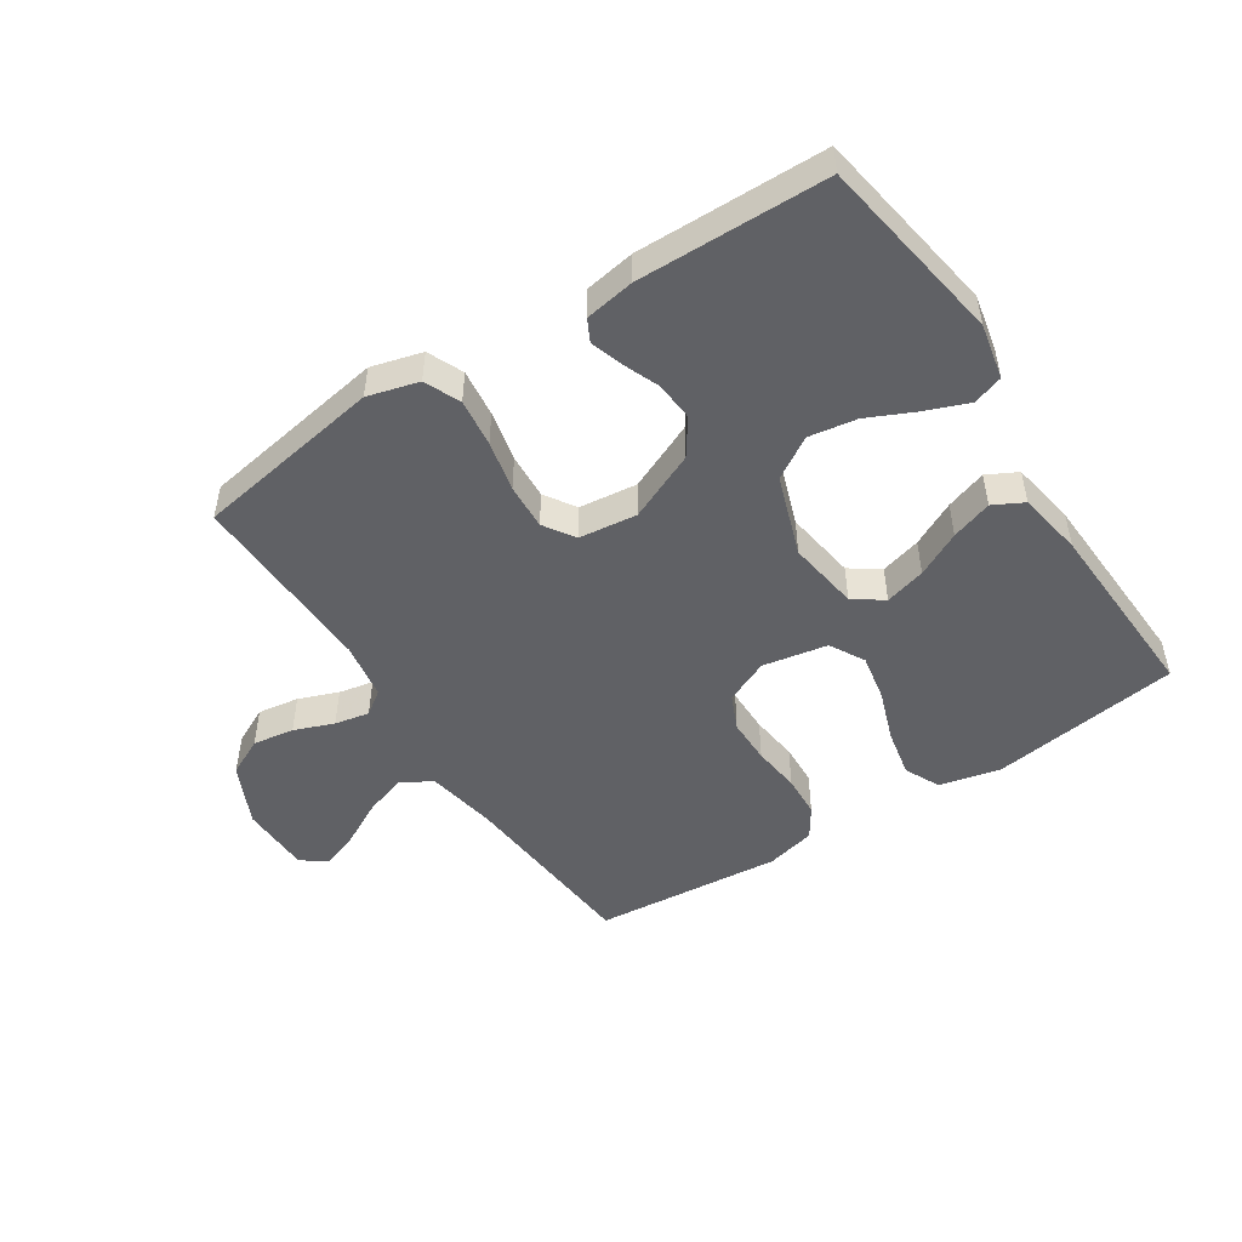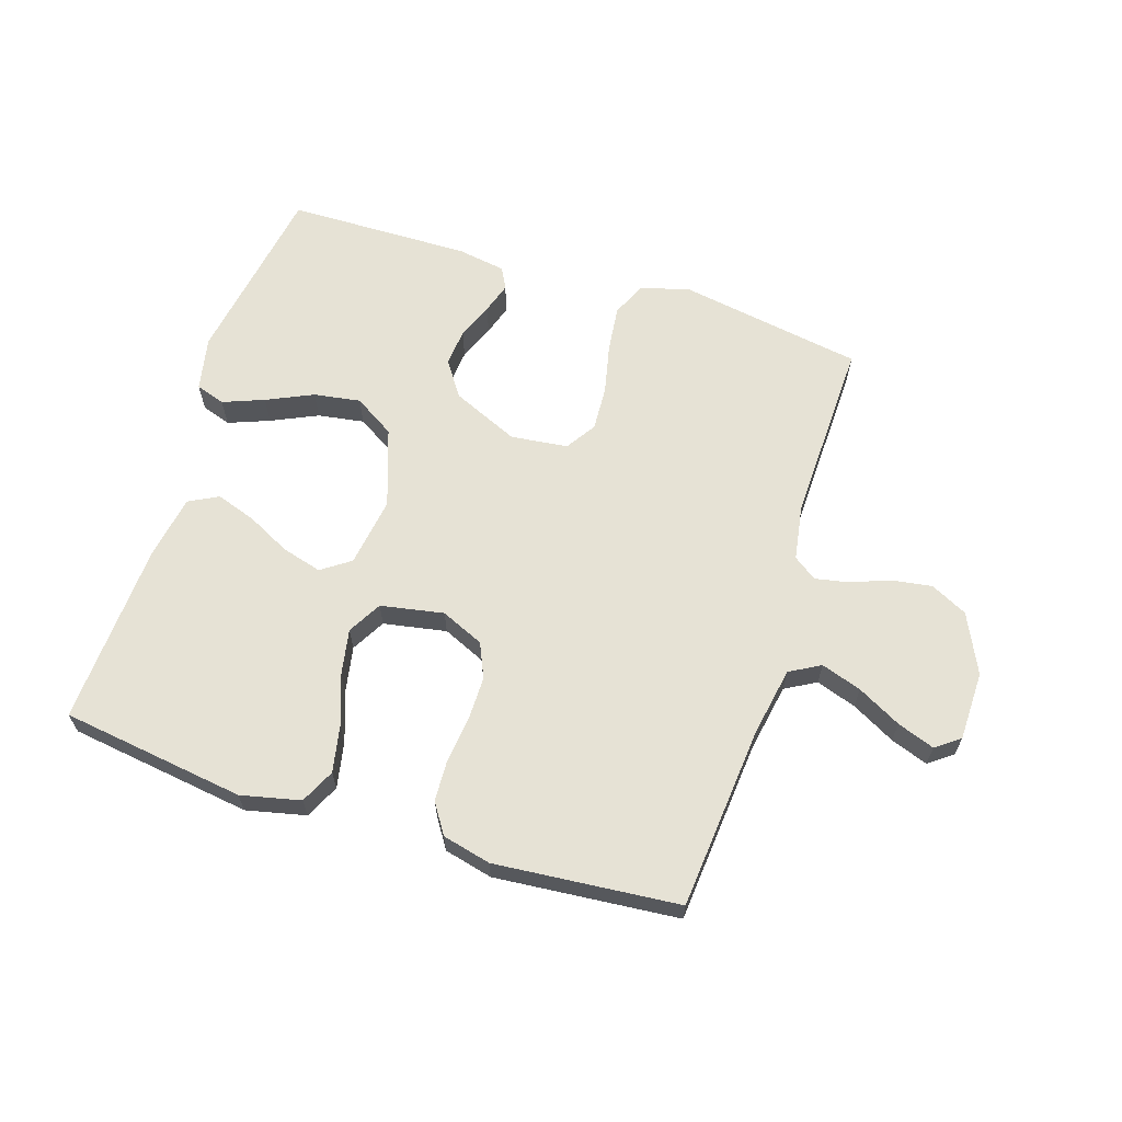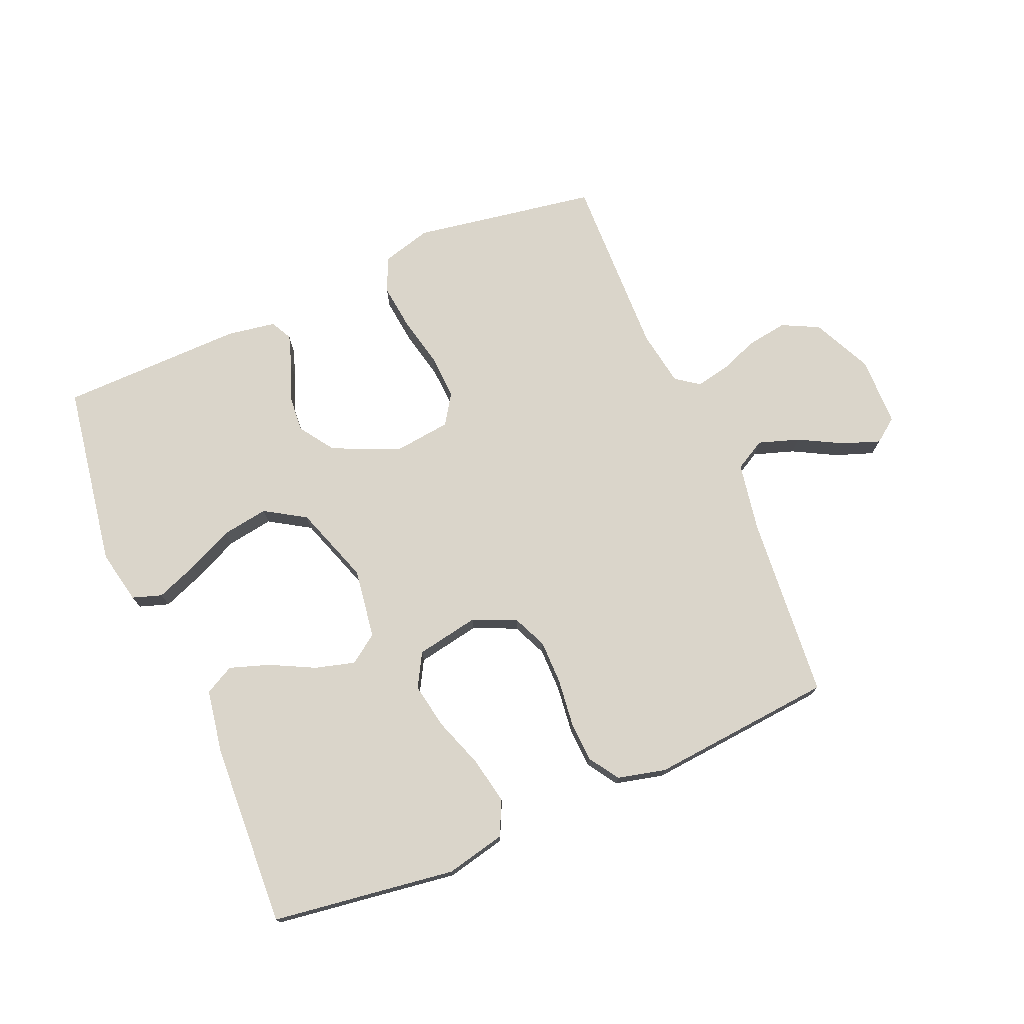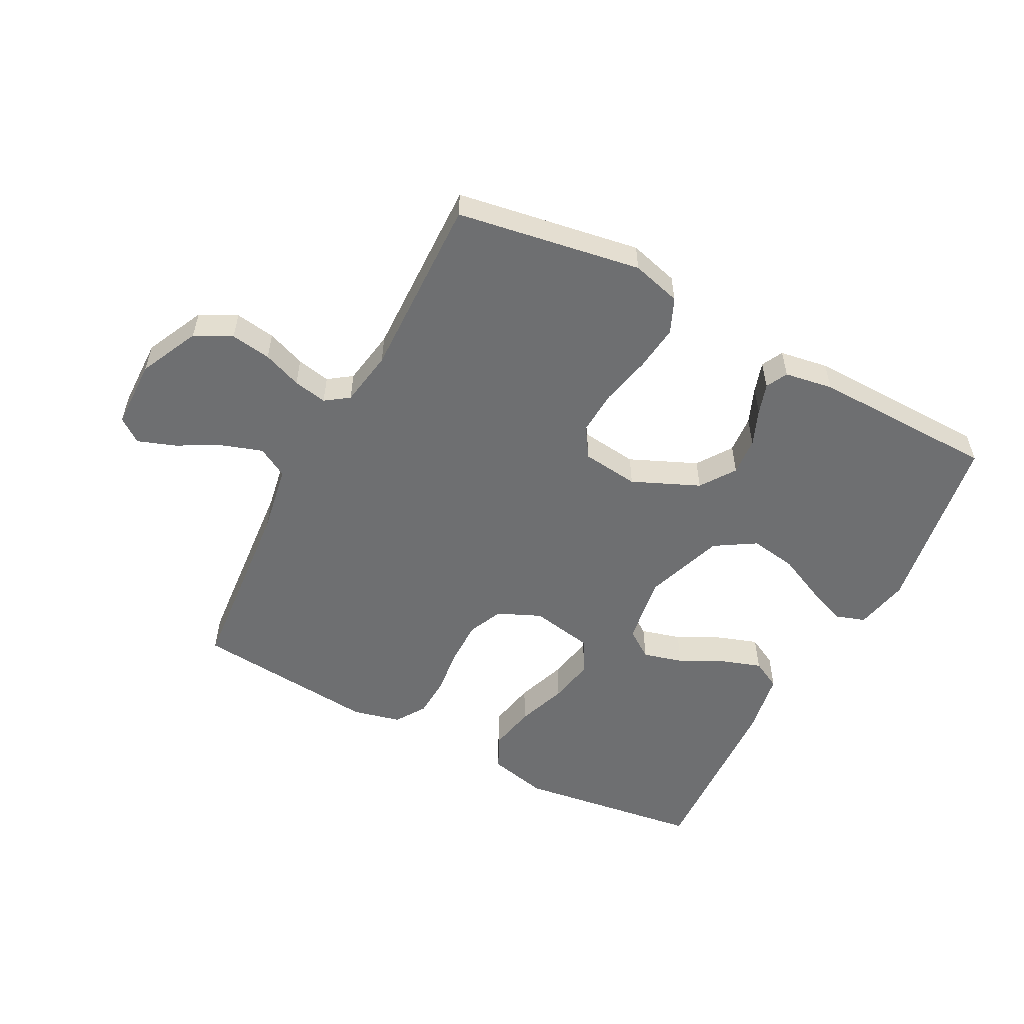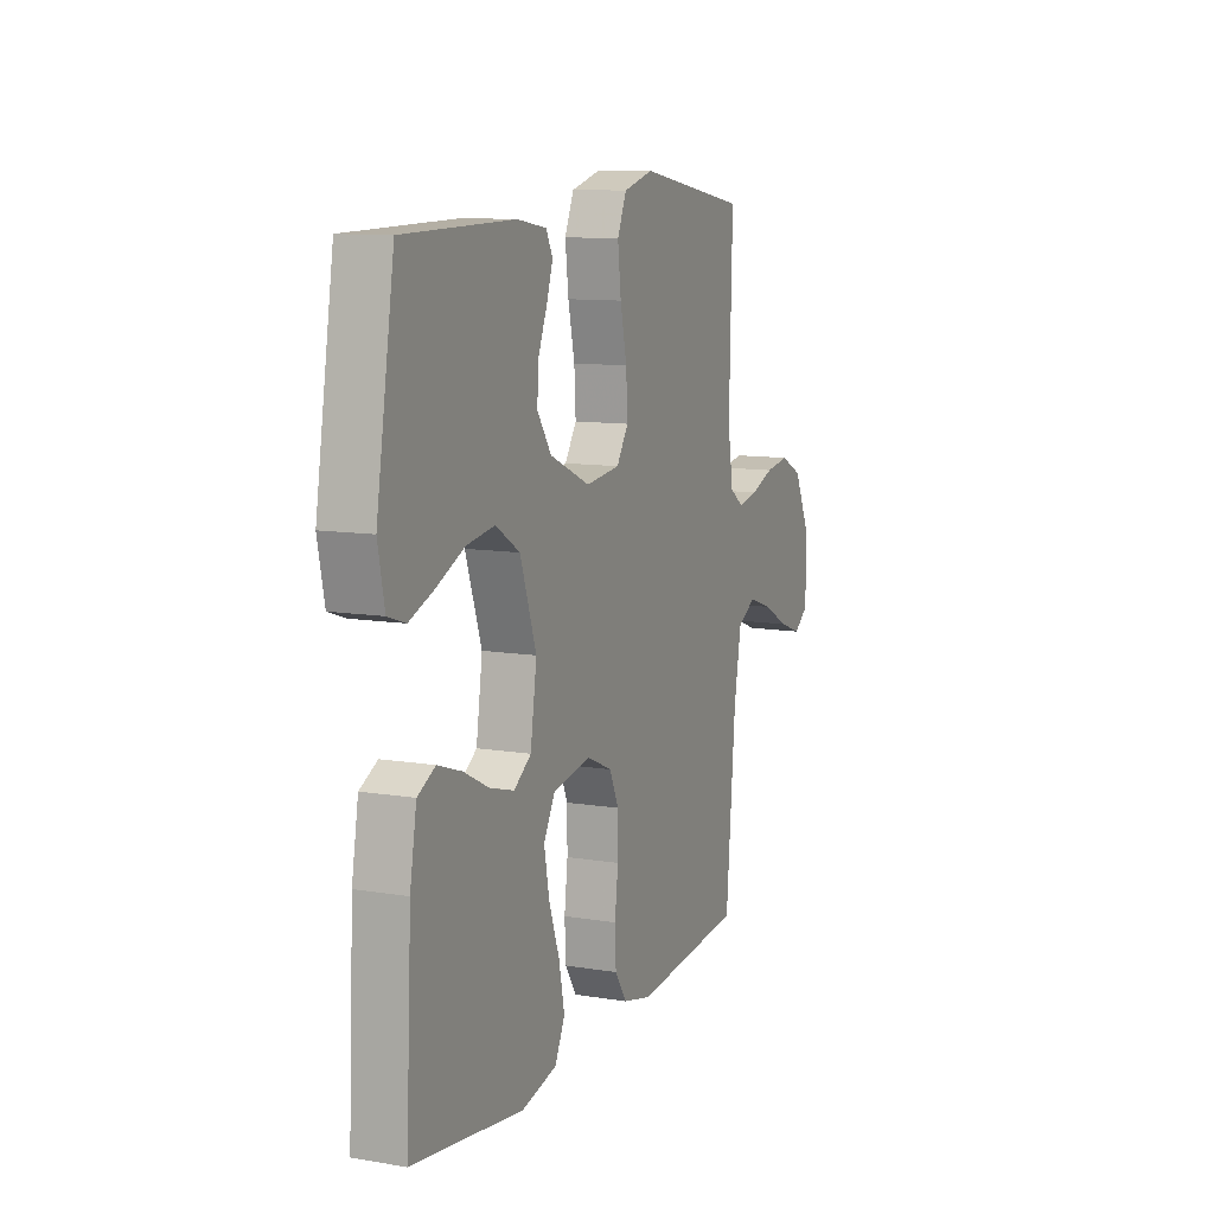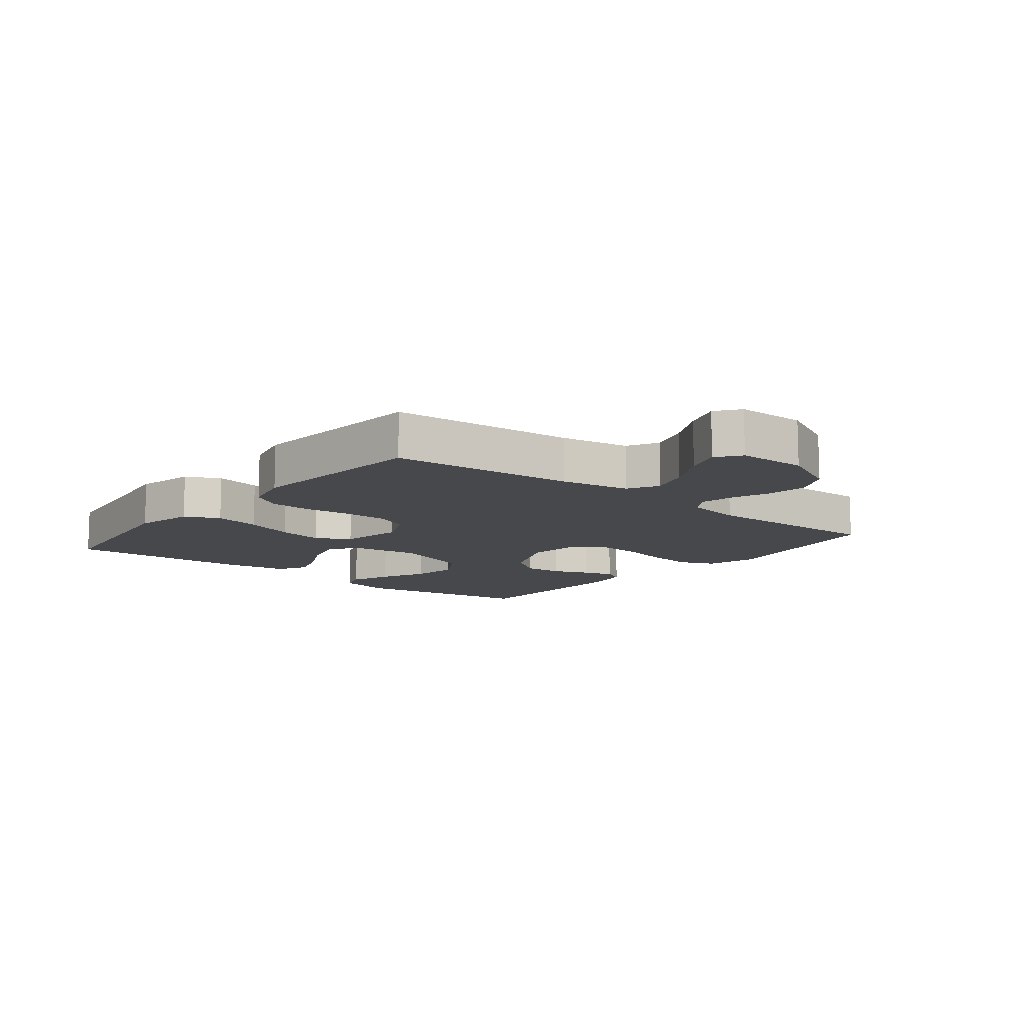
<metadata>
{"format":"obj","ext":"obj","renderer":"f3d","projection":"perspective","resolution":1024,"background":"white","views":[{"elev":-49.2,"azim":33.0,"up":"+Y"},{"elev":64.0,"azim":-162.2,"up":"+Y"},{"elev":74.3,"azim":156.9,"up":"+Y"},{"elev":-54.5,"azim":-27.8,"up":"+Y"},{"elev":10.5,"azim":112.7,"up":"+Z"},{"elev":-11.1,"azim":-128.9,"up":"+Y"}]}
</metadata>
<code>
v 0.5 0.07 -0.5
v 0.2 0.07 -0.542
v 0.103 0.07 -0.52
v 0.076 0.07 -0.464
v 0.091 0.07 -0.388
v 0.12 0.07 -0.306
v 0.134 0.07 -0.231
v 0.103 0.07 -0.176
v 0 0.07 -0.157
v -0.07 0.07 -0.188
v -0.095 0.07 -0.244
v -0.095 0.07 -0.316
v -0.086 0.07 -0.392
v -0.089 0.07 -0.459
v -0.121 0.07 -0.508
v -0.2 0.07 -0.527
v -0.5 0.07 -0.5
v -0.526 0.07 -0.2
v -0.546 0.07 -0.088
v -0.596 0.07 -0.06
v -0.662 0.07 -0.082
v -0.733 0.07 -0.12
v -0.794 0.07 -0.142
v -0.833 0.07 -0.113
v -0.835 0.07 0
v -0.789 0.07 0.097
v -0.729 0.07 0.127
v -0.663 0.07 0.117
v -0.6 0.07 0.093
v -0.545 0.07 0.082
v -0.507 0.07 0.109
v -0.492 0.07 0.2
v -0.5 0.07 0.5
v -0.2 0.07 0.55
v -0.119 0.07 0.528
v -0.094 0.07 0.471
v -0.103 0.07 0.395
v -0.121 0.07 0.314
v -0.125 0.07 0.241
v -0.093 0.07 0.192
v 0 0.07 0.181
v 0.109 0.07 0.229
v 0.148 0.07 0.286
v 0.143 0.07 0.348
v 0.119 0.07 0.407
v 0.103 0.07 0.457
v 0.121 0.07 0.492
v 0.2 0.07 0.505
v 0.5 0.07 0.5
v 0.549 0.07 0.2
v 0.531 0.07 0.112
v 0.483 0.07 0.096
v 0.416 0.07 0.122
v 0.34 0.07 0.157
v 0.264 0.07 0.169
v 0.198 0.07 0.128
v 0.154 0.07 0
v 0.171 0.07 -0.114
v 0.218 0.07 -0.147
v 0.283 0.07 -0.129
v 0.354 0.07 -0.093
v 0.419 0.07 -0.071
v 0.467 0.07 -0.096
v 0.485 0.07 -0.2
v 0.5 0 -0.5
v 0.2 0 -0.542
v 0.103 0 -0.52
v 0.076 0 -0.464
v 0.091 0 -0.388
v 0.12 0 -0.306
v 0.134 0 -0.231
v 0.103 0 -0.176
v 0 0 -0.157
v -0.07 0 -0.188
v -0.095 0 -0.244
v -0.095 0 -0.316
v -0.086 0 -0.392
v -0.089 0 -0.459
v -0.121 0 -0.508
v -0.2 0 -0.527
v -0.5 0 -0.5
v -0.526 0 -0.2
v -0.546 0 -0.088
v -0.596 0 -0.06
v -0.662 0 -0.082
v -0.733 0 -0.12
v -0.794 0 -0.142
v -0.833 0 -0.113
v -0.835 0 0
v -0.789 0 0.097
v -0.729 0 0.127
v -0.663 0 0.117
v -0.6 0 0.093
v -0.545 0 0.082
v -0.507 0 0.109
v -0.492 0 0.2
v -0.5 0 0.5
v -0.2 0 0.55
v -0.119 0 0.528
v -0.094 0 0.471
v -0.103 0 0.395
v -0.121 0 0.314
v -0.125 0 0.241
v -0.093 0 0.192
v 0 0 0.181
v 0.109 0 0.229
v 0.148 0 0.286
v 0.143 0 0.348
v 0.119 0 0.407
v 0.103 0 0.457
v 0.121 0 0.492
v 0.2 0 0.505
v 0.5 0 0.5
v 0.549 0 0.2
v 0.531 0 0.112
v 0.483 0 0.096
v 0.416 0 0.122
v 0.34 0 0.157
v 0.264 0 0.169
v 0.198 0 0.128
v 0.154 0 0
v 0.171 0 -0.114
v 0.218 0 -0.147
v 0.283 0 -0.129
v 0.354 0 -0.093
v 0.419 0 -0.071
v 0.467 0 -0.096
v 0.485 0 -0.2
f 60 61 62 63
f 59 60 63 64
f 51 52 53 54
f 49 50 51 54
f 49 54 55
f 48 49 55 56
f 44 45 46 47
f 44 47 48 56
f 35 36 37 38
f 35 38 39
f 32 33 34 35
f 31 32 35 39
f 30 31 39 40
f 26 27 28 29
f 26 29 30
f 25 26 30
f 21 22 23 24
f 20 21 24 25
f 15 16 17 18
f 15 18 19
f 12 13 14 15
f 11 12 15 19
f 10 11 19 20
f 3 4 5 6
f 3 6 7
f 2 3 7
f 59 64 1 2
f 58 59 2 7
f 57 58 7 8
f 43 44 56
f 42 43 56 57
f 41 42 57 8
f 9 10 20 25
f 25 30 40 41
f 8 9 25 41
f 127 126 125 124
f 128 127 124 123
f 118 117 116 115
f 118 115 114 113
f 119 118 113
f 120 119 113 112
f 111 110 109 108
f 120 112 111 108
f 102 101 100 99
f 103 102 99
f 99 98 97 96
f 103 99 96 95
f 104 103 95 94
f 93 92 91 90
f 94 93 90
f 94 90 89
f 88 87 86 85
f 89 88 85 84
f 82 81 80 79
f 83 82 79
f 79 78 77 76
f 83 79 76 75
f 84 83 75 74
f 70 69 68 67
f 71 70 67
f 71 67 66
f 66 65 128 123
f 71 66 123 122
f 72 71 122 121
f 120 108 107
f 121 120 107 106
f 72 121 106 105
f 89 84 74 73
f 105 104 94 89
f 105 89 73 72
f 1 65 66 2
f 2 66 67 3
f 3 67 68 4
f 4 68 69 5
f 5 69 70 6
f 6 70 71 7
f 7 71 72 8
f 8 72 73 9
f 9 73 74 10
f 10 74 75 11
f 11 75 76 12
f 12 76 77 13
f 13 77 78 14
f 14 78 79 15
f 15 79 80 16
f 16 80 81 17
f 17 81 82 18
f 18 82 83 19
f 19 83 84 20
f 20 84 85 21
f 21 85 86 22
f 22 86 87 23
f 23 87 88 24
f 24 88 89 25
f 25 89 90 26
f 26 90 91 27
f 27 91 92 28
f 28 92 93 29
f 29 93 94 30
f 30 94 95 31
f 31 95 96 32
f 32 96 97 33
f 33 97 98 34
f 34 98 99 35
f 35 99 100 36
f 36 100 101 37
f 37 101 102 38
f 38 102 103 39
f 39 103 104 40
f 40 104 105 41
f 41 105 106 42
f 42 106 107 43
f 43 107 108 44
f 44 108 109 45
f 45 109 110 46
f 46 110 111 47
f 47 111 112 48
f 48 112 113 49
f 49 113 114 50
f 50 114 115 51
f 51 115 116 52
f 52 116 117 53
f 53 117 118 54
f 54 118 119 55
f 55 119 120 56
f 56 120 121 57
f 57 121 122 58
f 58 122 123 59
f 59 123 124 60
f 60 124 125 61
f 61 125 126 62
f 62 126 127 63
f 63 127 128 64
f 64 128 65 1

</code>
